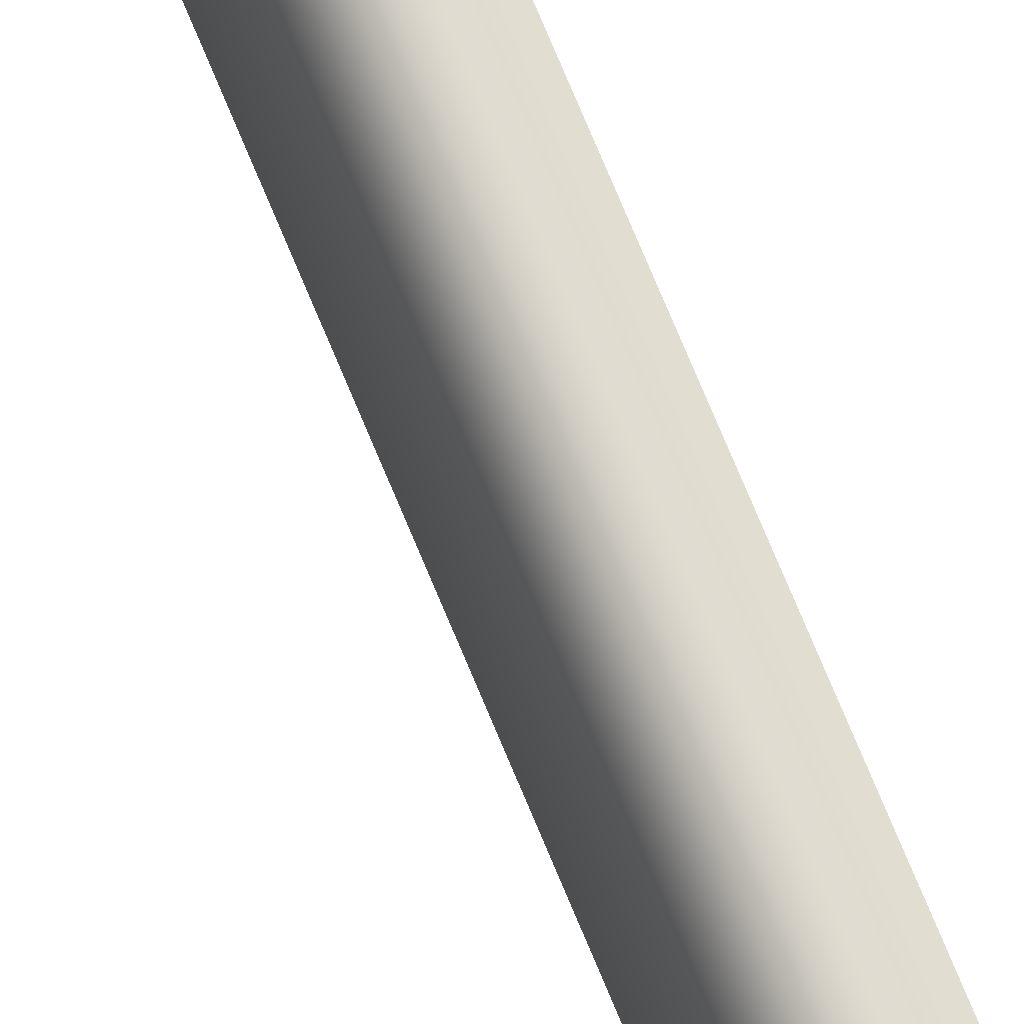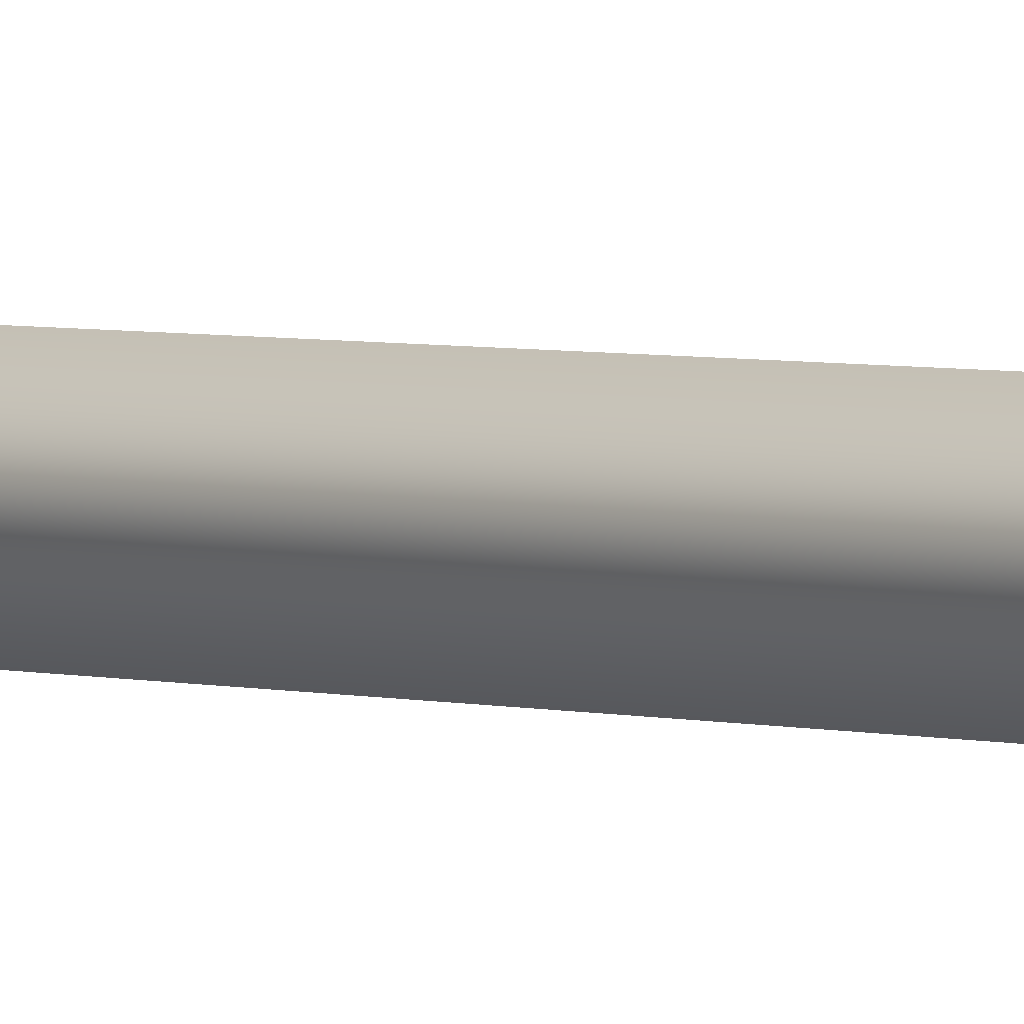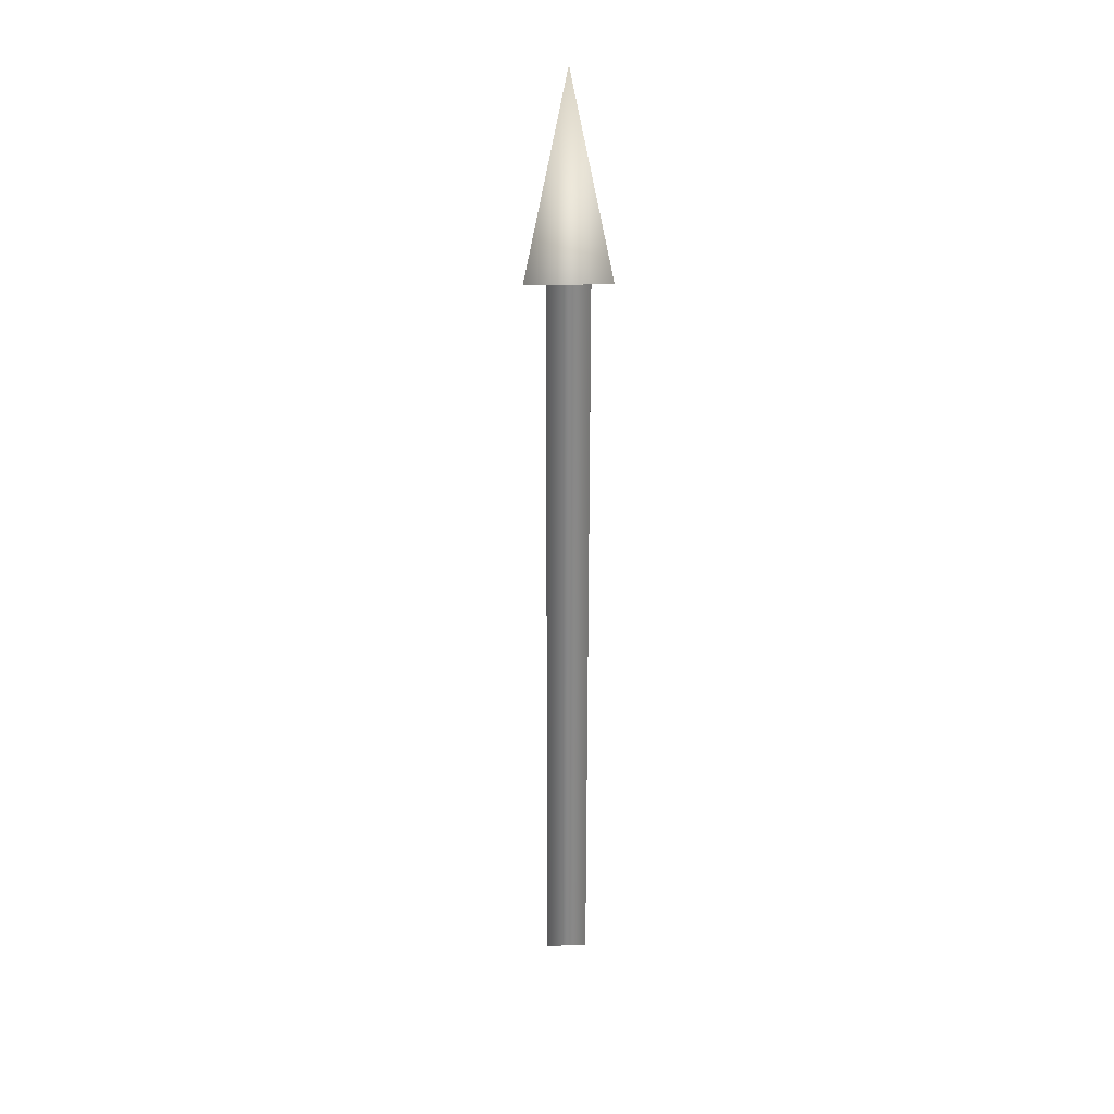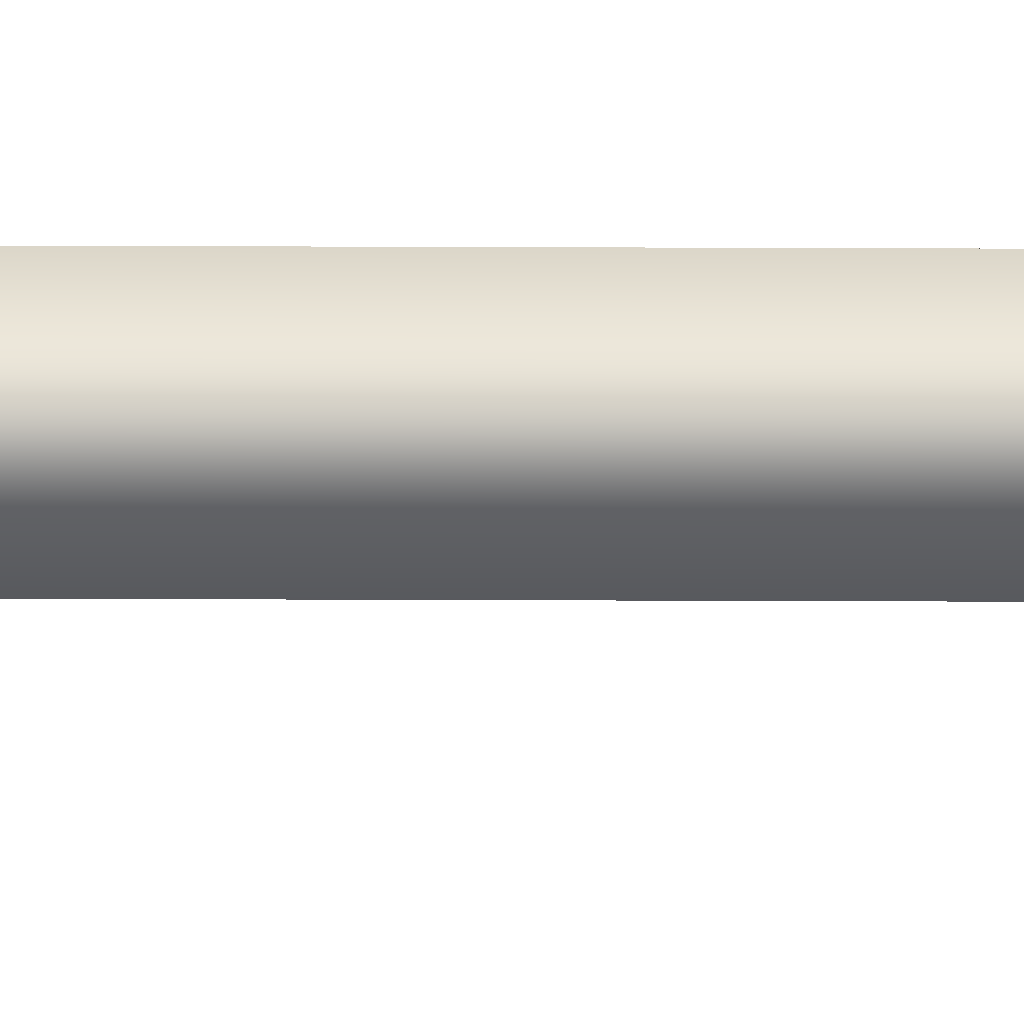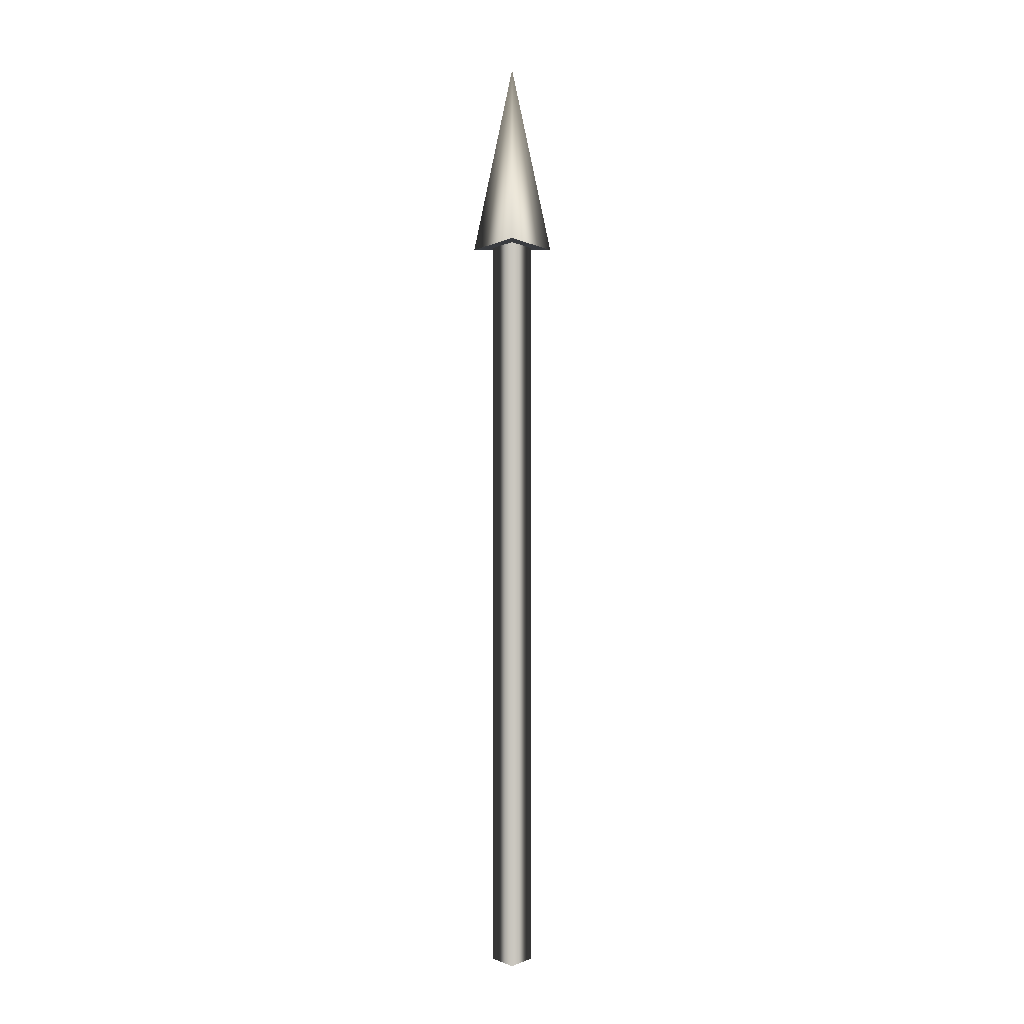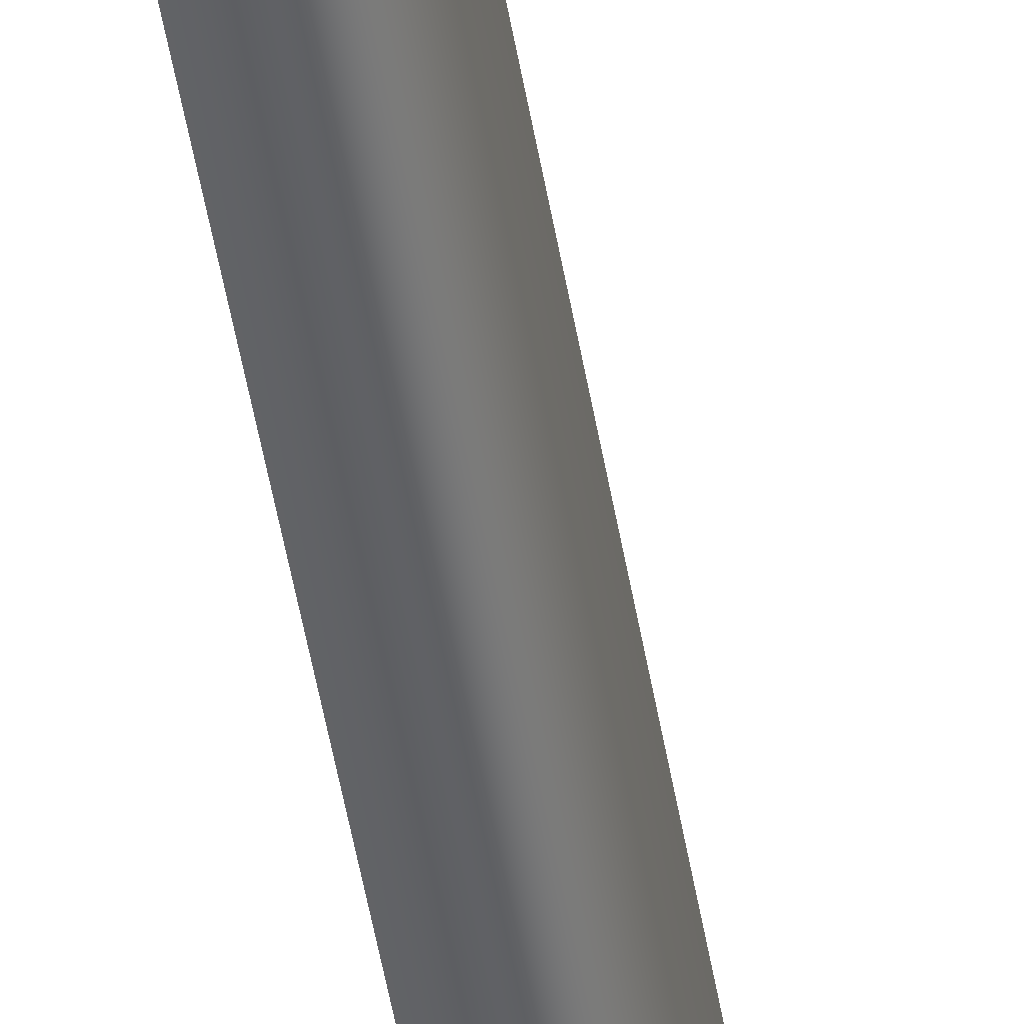
<metadata>
{"format":"obj","ext":"obj","renderer":"f3d","projection":"perspective","resolution":1024,"background":"white","views":[{"elev":73.7,"azim":157.5,"up":"+Y"},{"elev":2.8,"azim":-40.2,"up":"+Y"},{"elev":27.8,"azim":149.1,"up":"+Z"},{"elev":59.9,"azim":90.2,"up":"+Y"},{"elev":-1.6,"azim":90.4,"up":"+Z"},{"elev":-47.7,"azim":9.2,"up":"+Y"}]}
</metadata>
<code>
v 0.025 0 0
v -0.0125 0.02165 0
v -0.0125 -0.02165 0
v 0.025 0 0
v -0.0125 0.02165 0
v -0.0125 -0.02165 0
v 0.025 0 0.8
v -0.0125 0.02165 0.8
v -0.0125 -0.02165 0.8
v 0.025 0 0.8
v -0.0125 0.02165 0.8
v -0.0125 -0.02165 0.8
v 0.05 0 0.8
v -0.025 0.0433 0.8
v -0.025 -0.0433 0.8
v 0 0 1
v 0.05 0 0.8
v -0.025 0.0433 0.8
v -0.025 -0.0433 0.8
f 1 3 2
f 4 8 7
f 4 5 8
f 5 9 8
f 5 6 9
f 6 7 9
f 6 4 7
f 10 14 13
f 10 11 14
f 11 15 14
f 11 12 15
f 12 13 15
f 12 10 13
f 16 17 18
f 16 18 19
f 16 19 17

</code>
